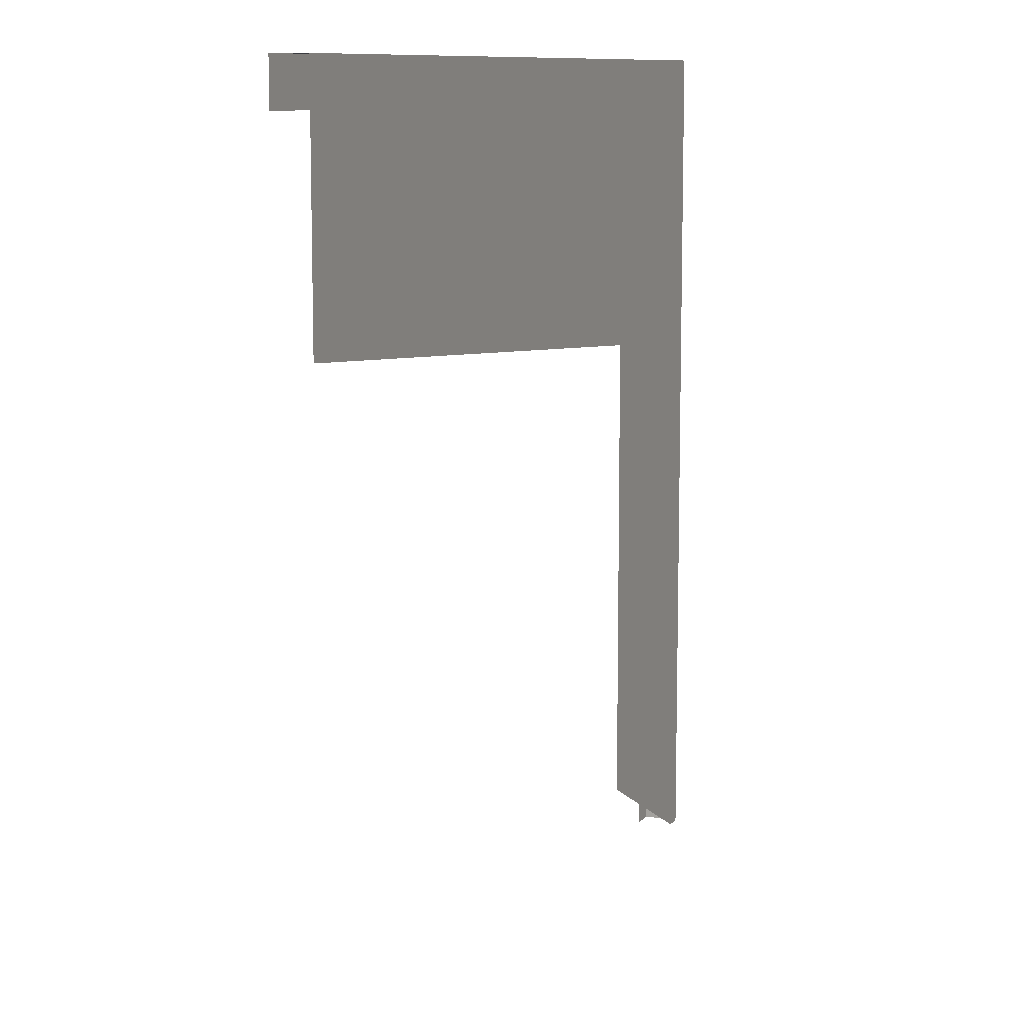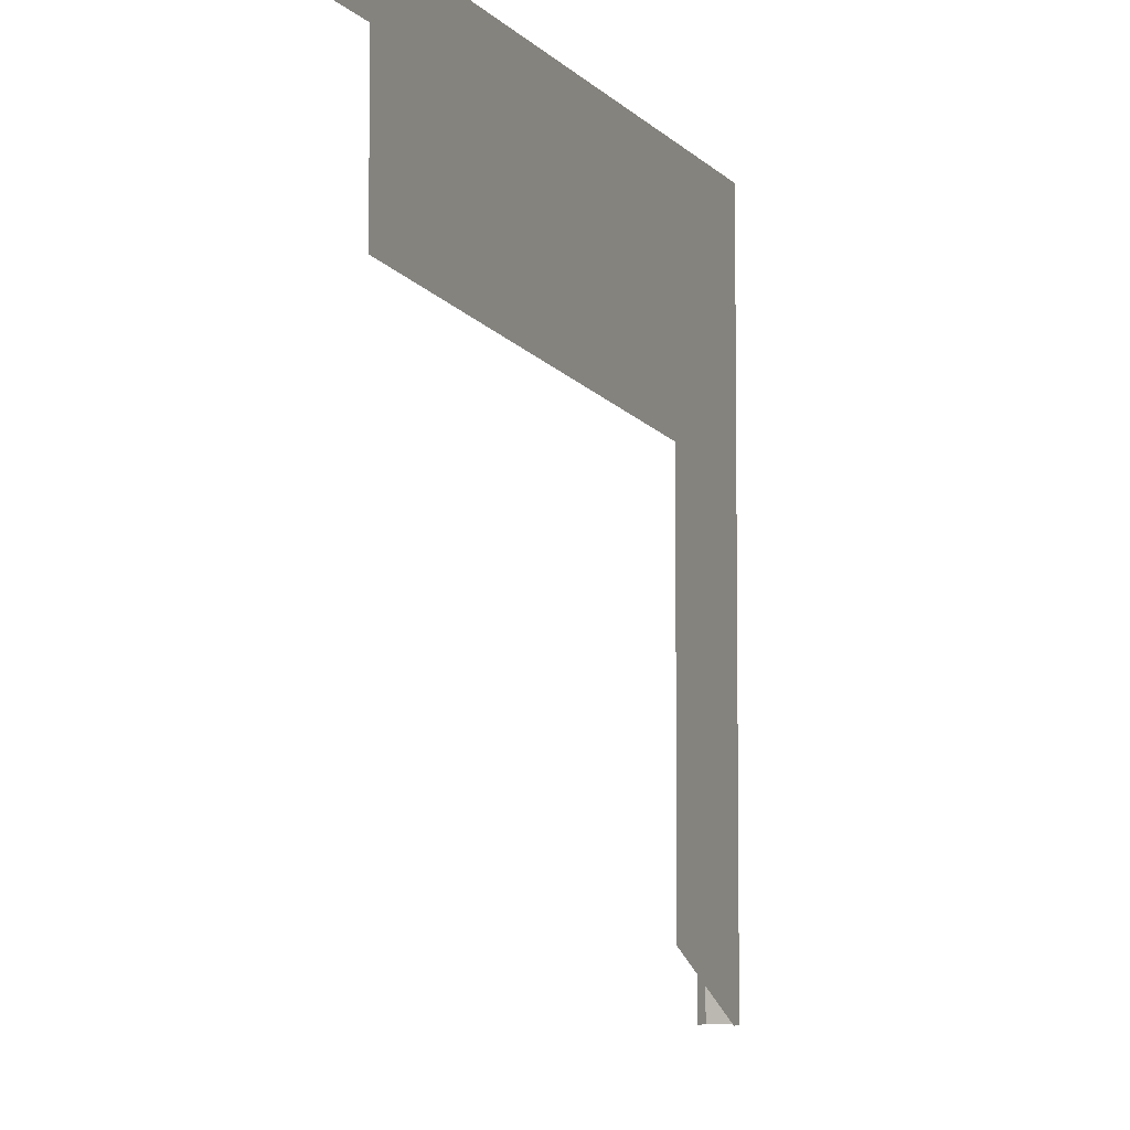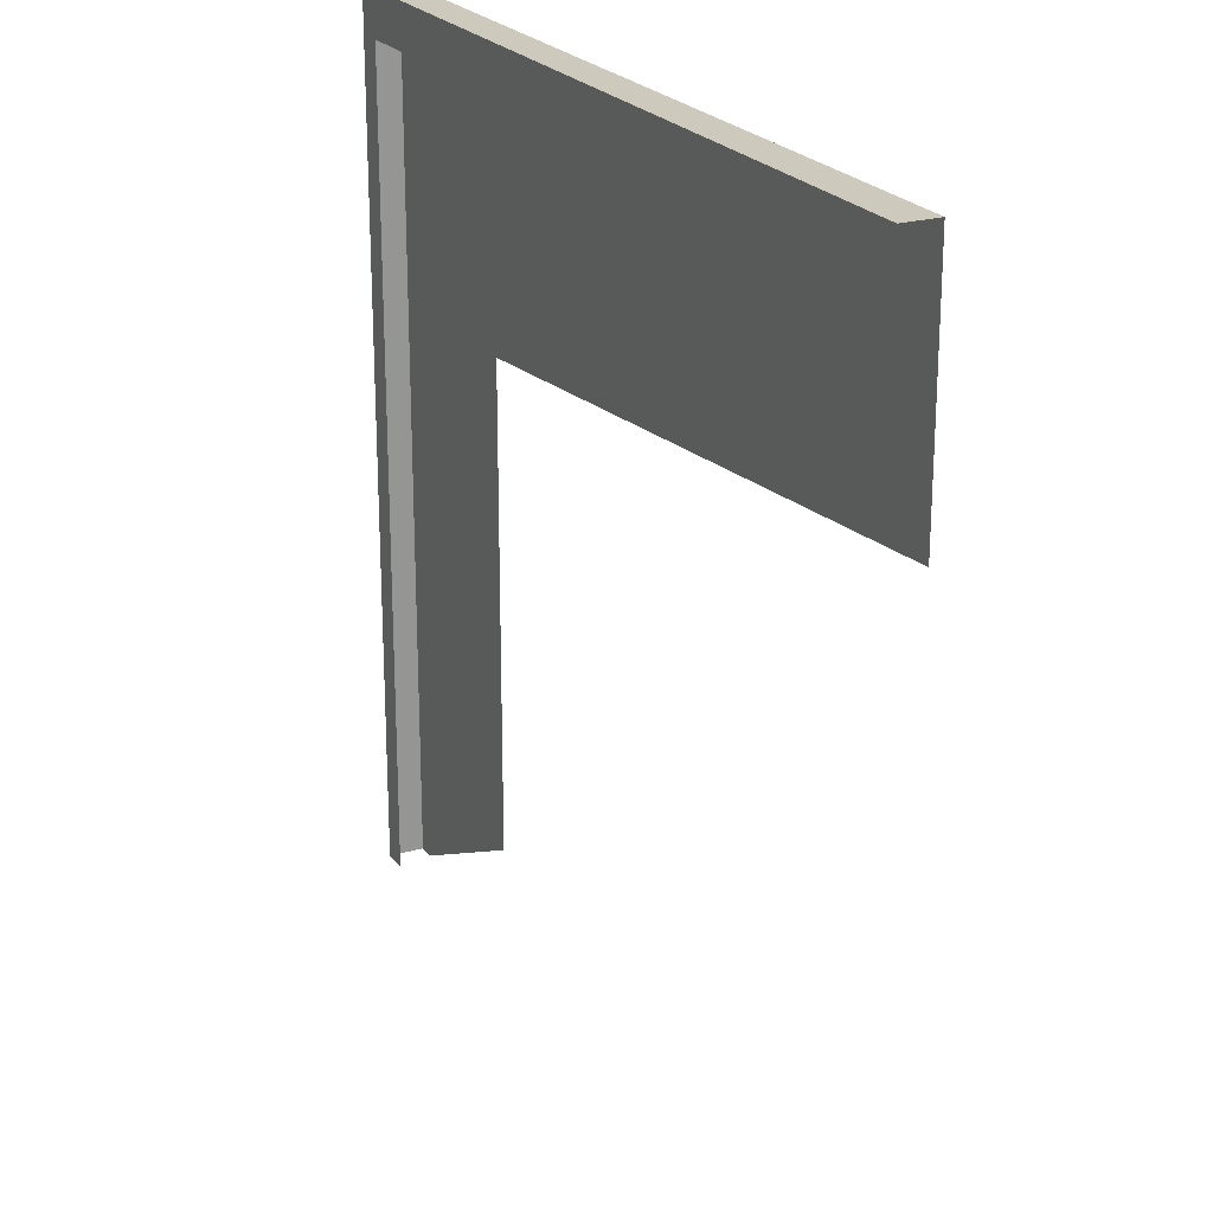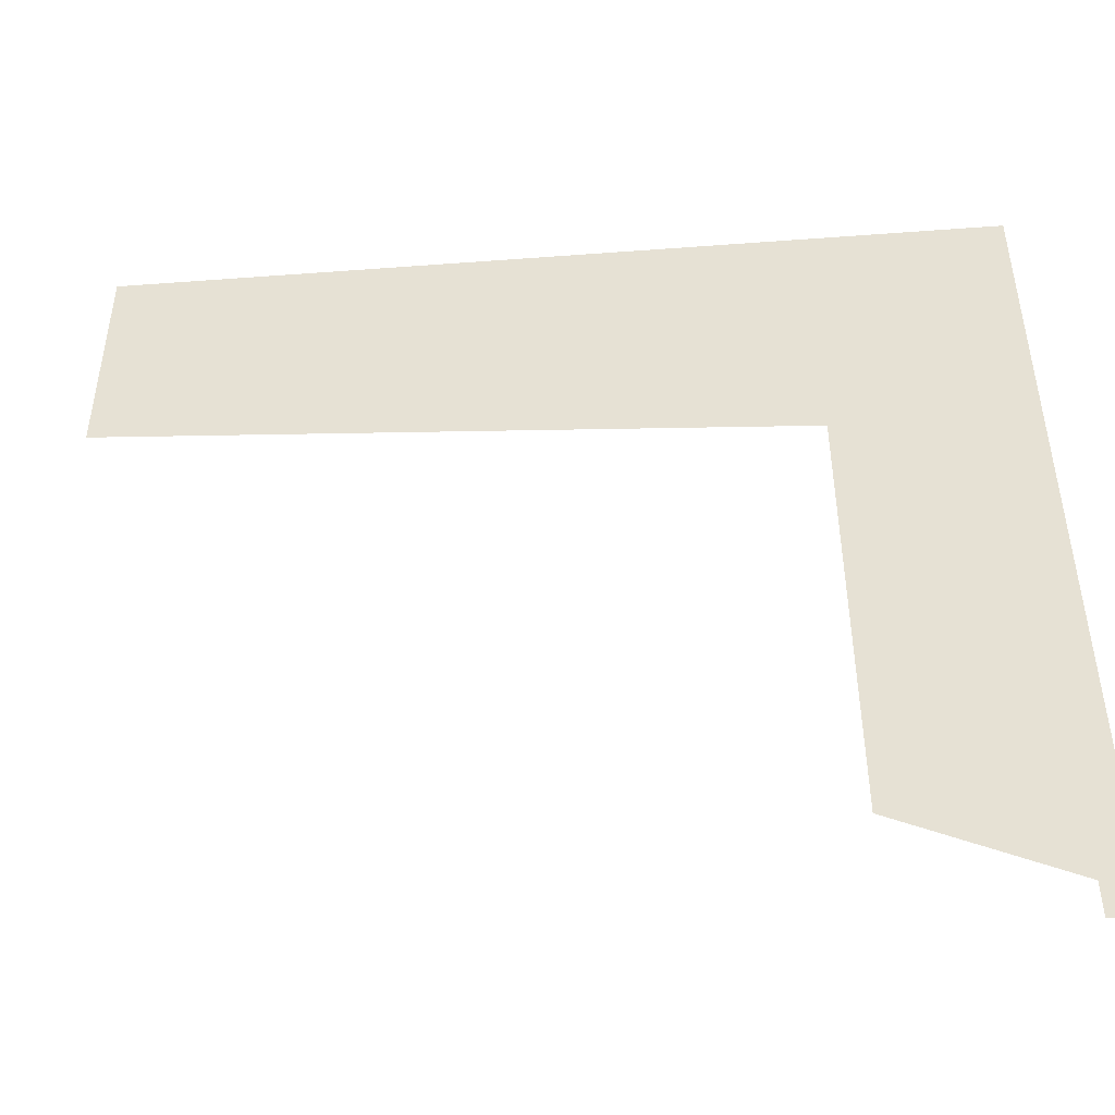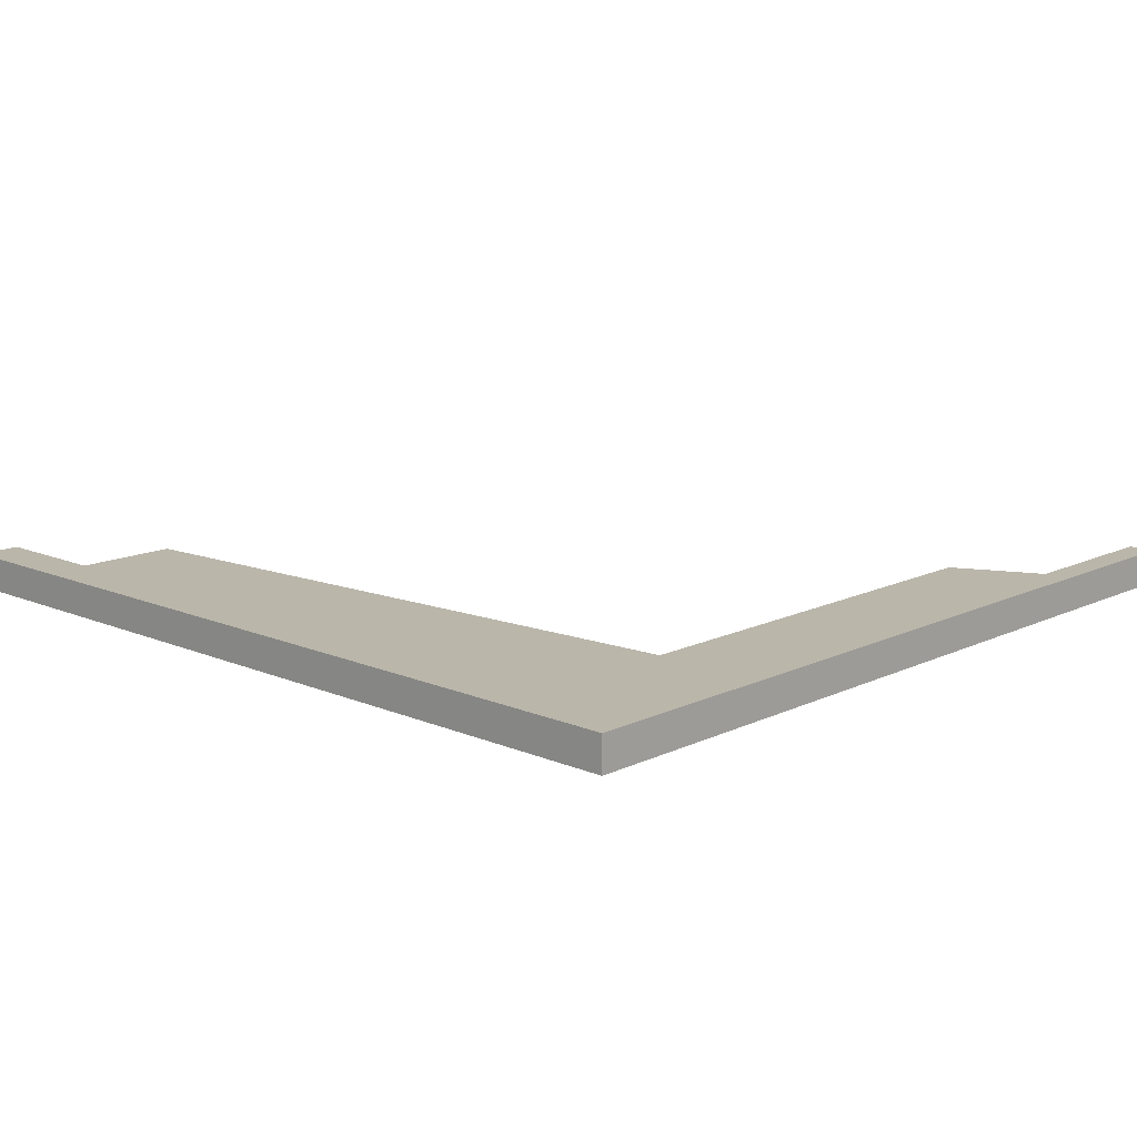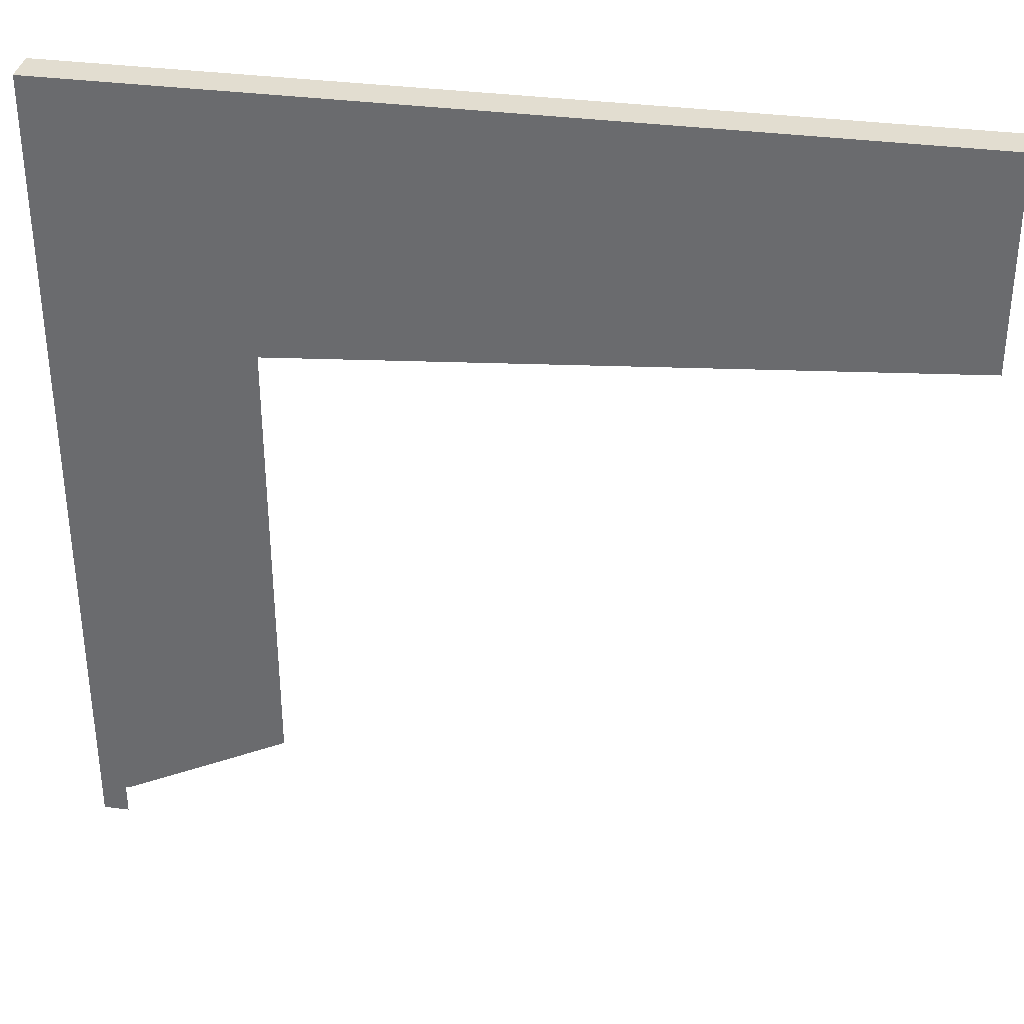
<metadata>
{"format":"obj","ext":"obj","renderer":"f3d","projection":"perspective","resolution":1024,"background":"white","views":[{"elev":9.9,"azim":112.8,"up":"+Y"},{"elev":-4.8,"azim":111.0,"up":"+Y"},{"elev":22.7,"azim":63.4,"up":"+Y"},{"elev":-48.1,"azim":-175.2,"up":"+Y"},{"elev":13.8,"azim":-136.6,"up":"+Z"},{"elev":35.1,"azim":9.8,"up":"+Y"}]}
</metadata>
<code>
g emperors_palace2_garden_Roof
v 10 -44 4
v 10 -19.75 4
v 10 -19.75 4.5
v 10 -44 4.5
v 35 -19.75 4
v 35 -19.75 4.5
v 10 -19.75 4.5
v 10 -19.75 4
v 10 -44 4
v 10.5 -44 4
v 10.5 -20.5 4
v 10 -19.75 4
v 10 -19.75 4
v 10.5 -20.5 4
v 35 -20.5 4
v 35 -19.75 4
v 35 -19.75 4.5
v 35 -19.75 5
v 10 -19.75 5
v 10 -19.75 4.5
v 10 -44 4.5
v 10 -19.75 4.5
v 10 -19.75 5
v 10 -44 5
v 10 -44 5
v 10 -19.75 5
v 10.75 -21 5
v 10.75 -44 5
v 10 -19.75 5
v 35 -19.75 5
v 35 -21 5
v 10.75 -21 5
v 10.5 -20.5 4
v 10.5 -44 4
v 15.5 -41.5 4
v 15.5 -28 4
v 35 -26.5 4
v 35 -20.5 4
g emperors_palace2_garden_Roof_0
f 3 2 1
f 4 3 1
f 7 6 5
f 8 7 5
g emperors_palace2_garden_Roof_1
f 11 10 9
f 12 11 9
f 15 14 13
f 16 15 13
f 19 18 17
f 20 19 17
f 23 22 21
f 24 23 21
f 27 26 25
f 28 27 25
f 31 30 29
f 32 31 29
g emperors_palace2_garden_Roof_2
f 35 34 33
f 36 35 33
f 37 36 33
f 38 37 33

</code>
